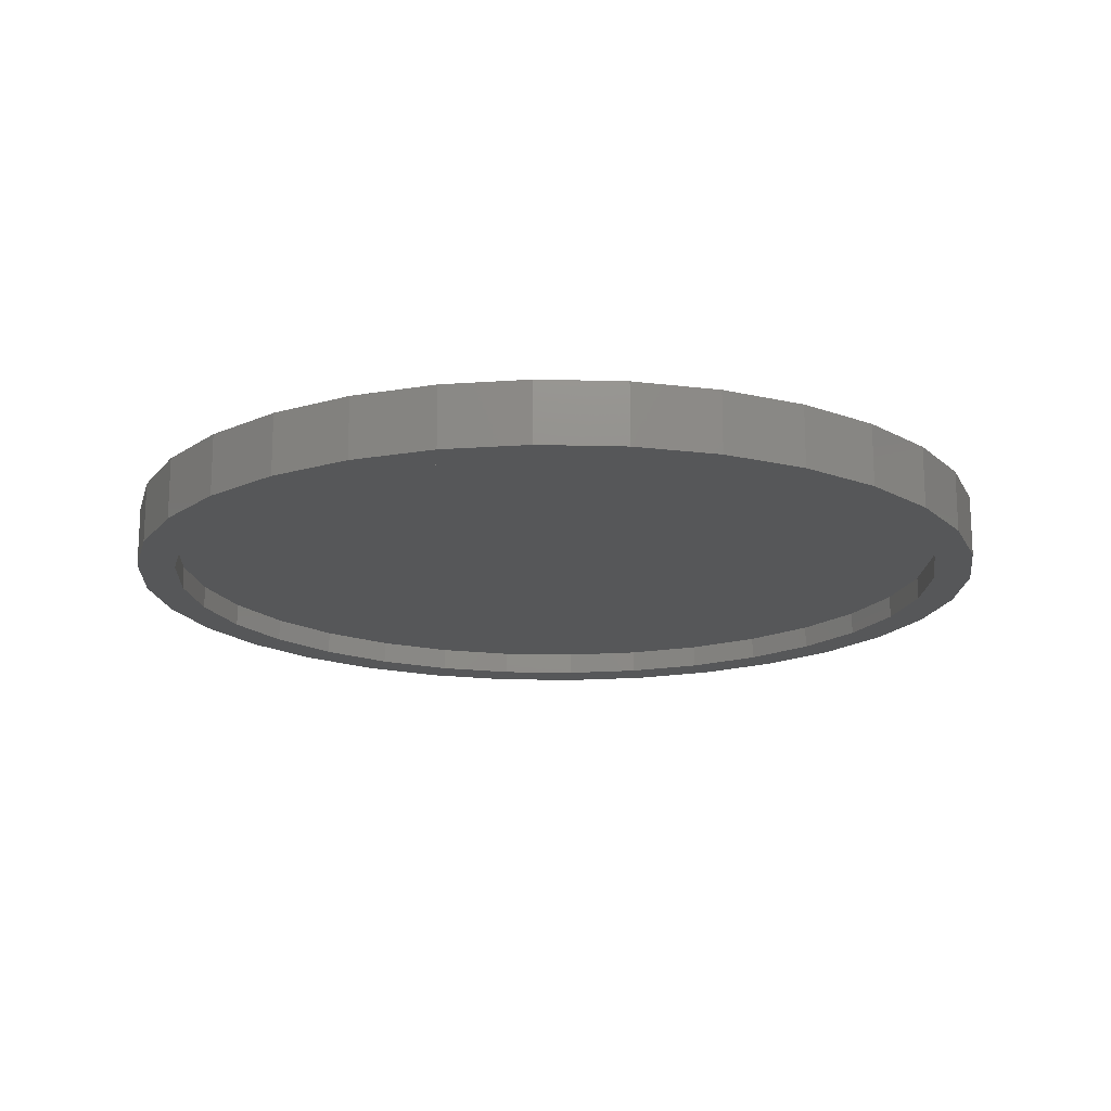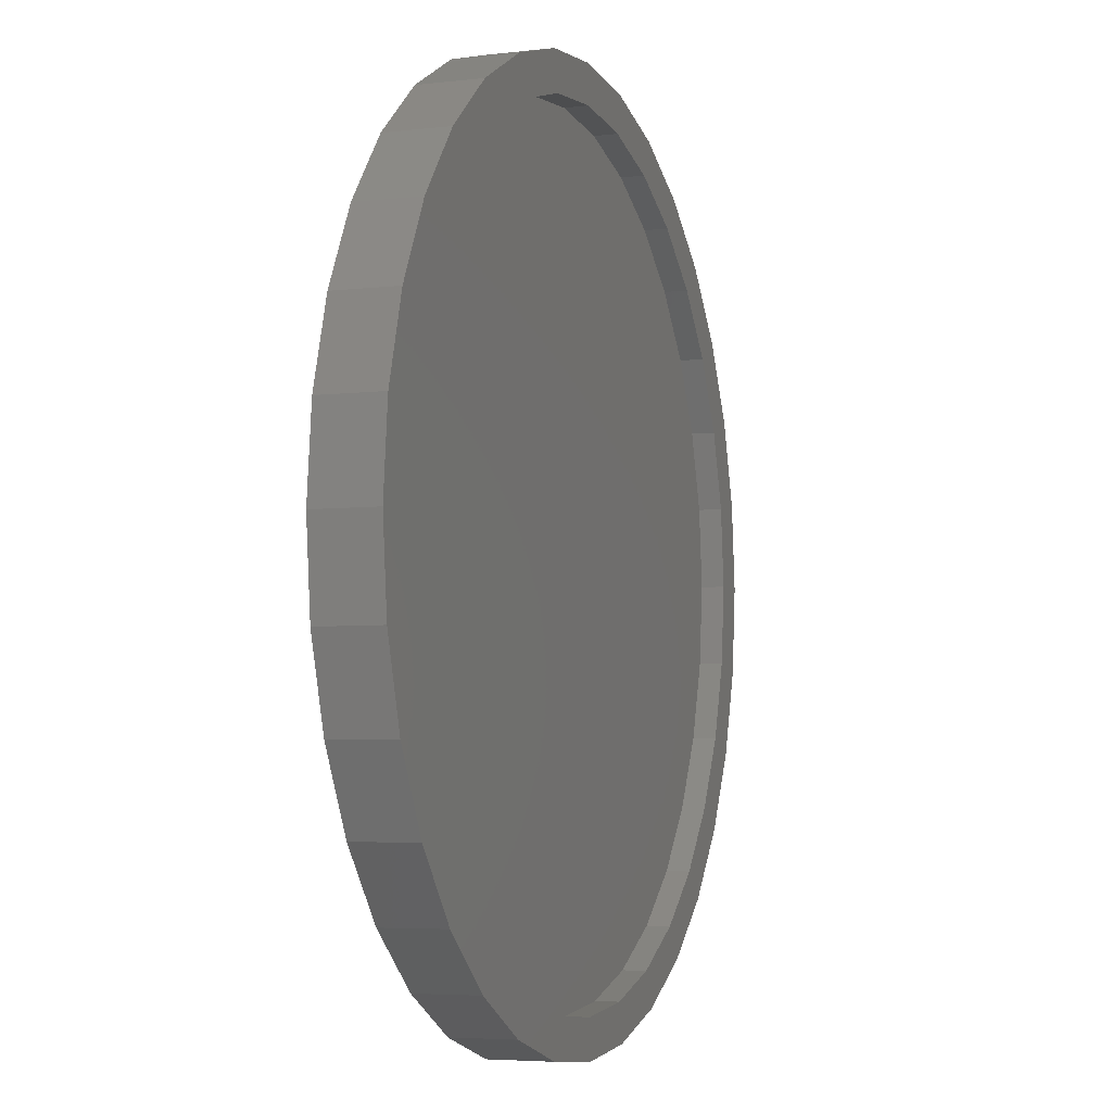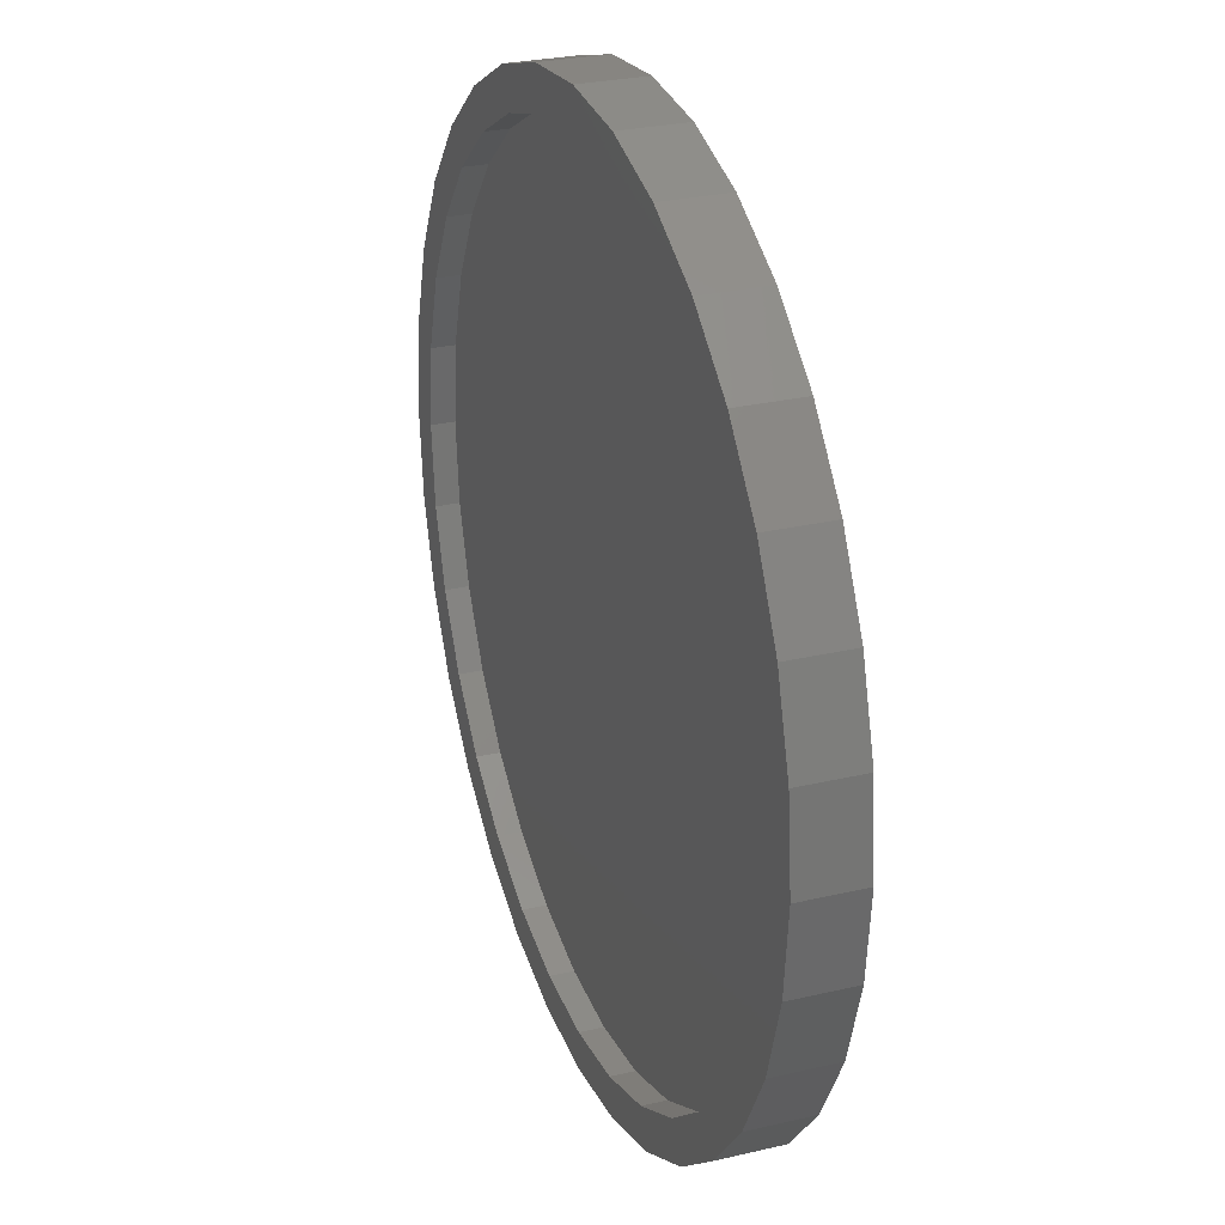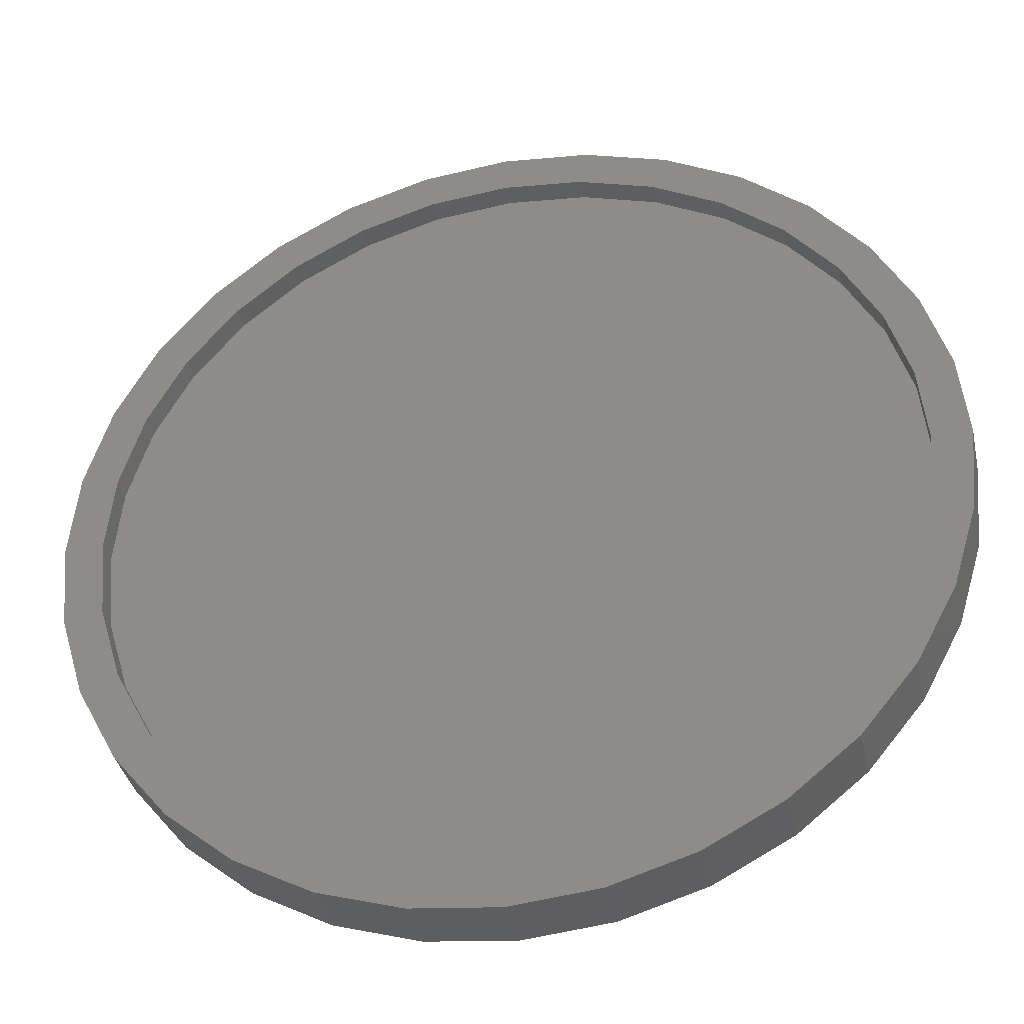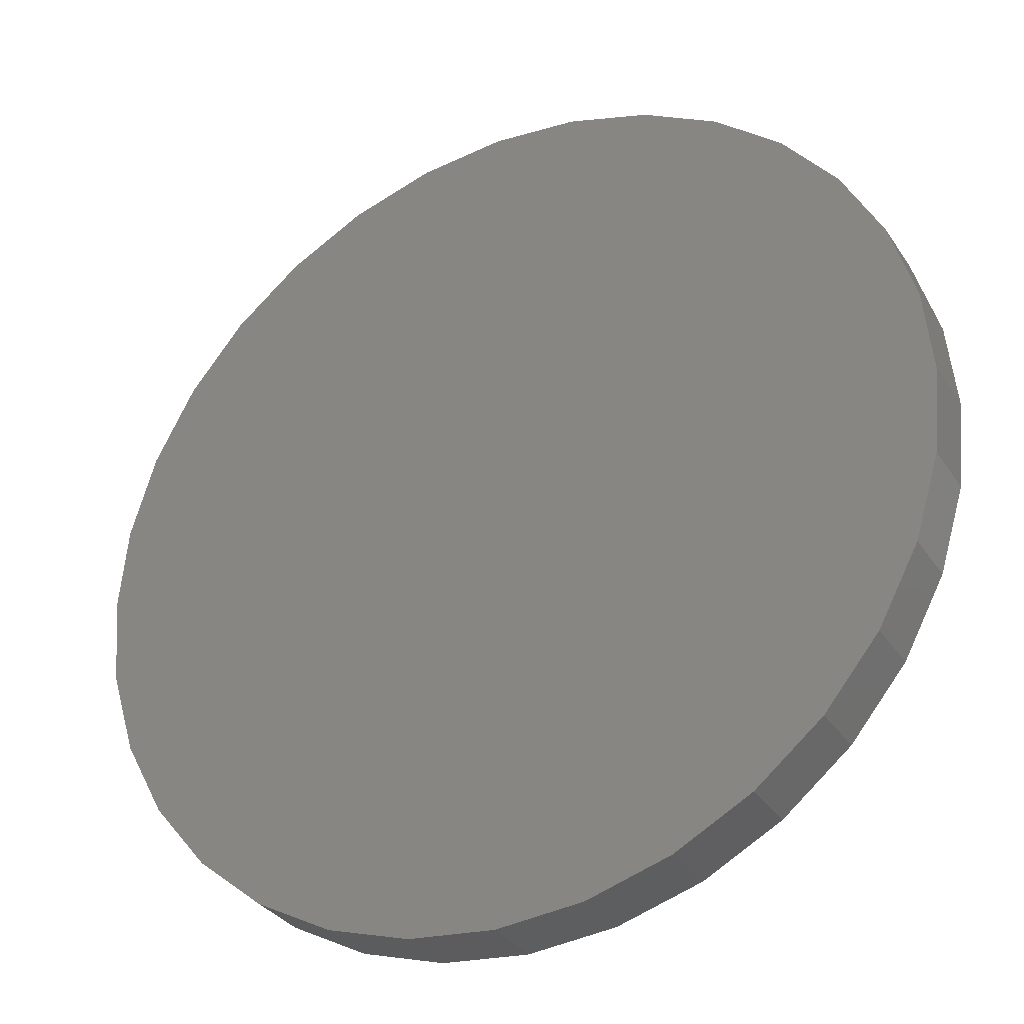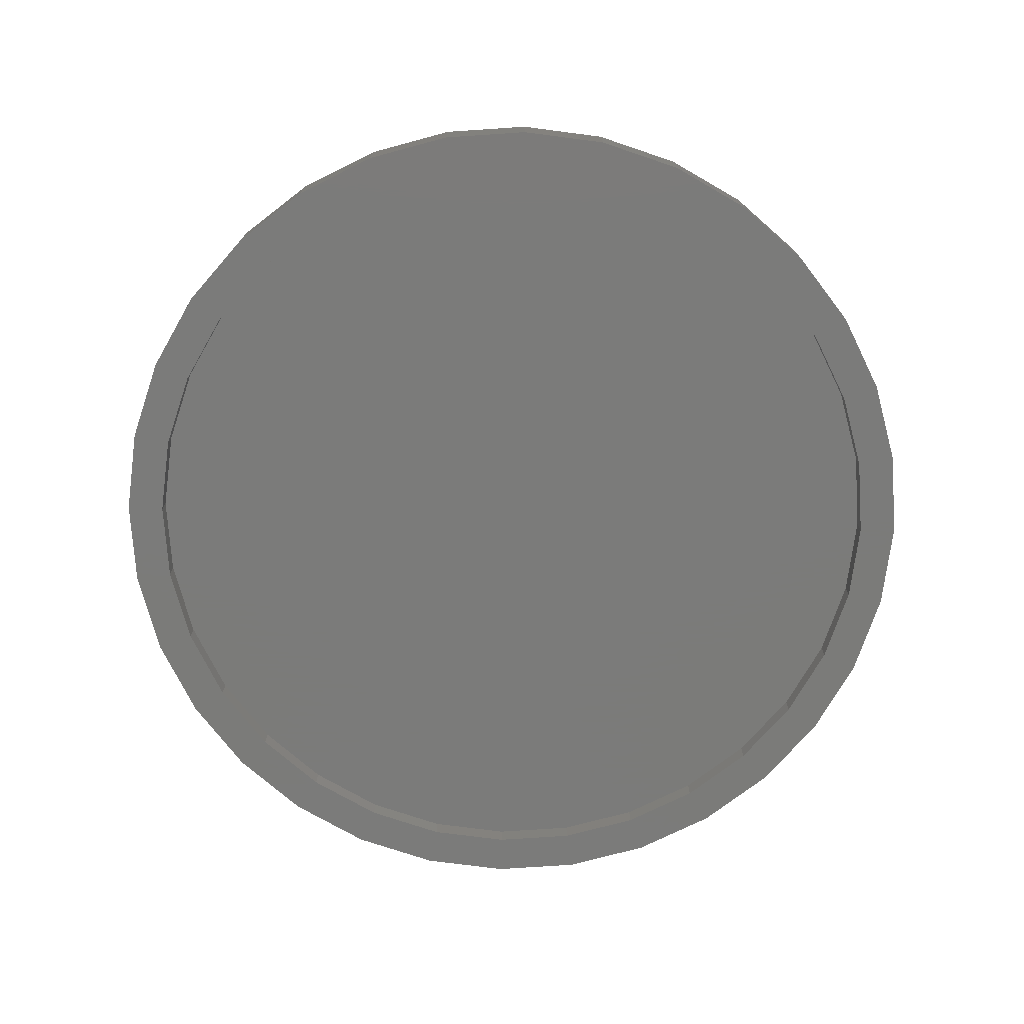
<metadata>
{"format":"stl","ext":"stl","renderer":"f3d","projection":"perspective","resolution":1024,"background":"white","views":[{"elev":-16.8,"azim":-154.9,"up":"+Y"},{"elev":-4.9,"azim":-69.4,"up":"+Z"},{"elev":27.6,"azim":70.2,"up":"+Z"},{"elev":-37.1,"azim":12.3,"up":"+Z"},{"elev":-32.4,"azim":-151.8,"up":"+Z"},{"elev":-74.0,"azim":-114.3,"up":"+Y"}]}
</metadata>
<code>
# stl→obj: 128 verts, 252 faces
v -0.3039 -0.0625 0.5086
v -0.3039 -0.0625 0.5476
v -0.391 -0.0625 0.539
v -0.4746 -0.0625 0.5137
v -0.5917 -0.0625 0.3893
v -0.6748 -0.0625 0.3494
v -0.6423 -0.0625 0.3277
v -0.3039 -0.0625 -0.3054
v -0.391 -0.0625 -0.3359
v -0.3039 -0.0625 -0.3445
v -0.2169 -0.0625 0.539
v -0.2169 -0.0625 -0.3359
v -0.1333 -0.0625 -0.3105
v -0.4746 -0.0625 -0.3105
v -0.3833 -0.0625 -0.2976
v -0.4597 -0.0625 -0.2744
v -0.5518 -0.0625 -0.2693
v -0.6194 -0.0625 0.417
v -0.5301 -0.0625 0.44
v -0.5518 -0.0625 0.4724
v -0.4597 -0.0625 0.4776
v -0.3833 -0.0625 0.5007
v -0.68 -0.0625 0.2573
v -0.716 -0.0625 0.2723
v -0.7031 -0.0625 0.181
v -0.7414 -0.0625 0.1886
v -0.7109 -0.0625 0.1016
v -0.75 -0.0625 0.1016
v -0.7031 -0.0625 0.02216
v -0.7414 -0.0625 0.01454
v -0.68 -0.0625 -0.05419
v -0.716 -0.0625 -0.06913
v -0.6423 -0.0625 -0.1245
v -0.6748 -0.0625 -0.1463
v -0.5917 -0.0625 -0.1862
v -0.6194 -0.0625 -0.2138
v -0.5301 -0.0625 -0.2368
v -0.1333 -0.0625 0.5137
v -0.2245 -0.0625 0.5007
v -0.05613 -0.0625 0.4724
v -0.1482 -0.0625 0.4776
v 0.01146 -0.0625 0.417
v -0.07784 -0.0625 0.44
v 0.06693 -0.0625 0.3494
v -0.01616 -0.0625 0.3893
v 0.03445 -0.0625 0.3277
v 0.1082 -0.0625 0.2723
v 0.07206 -0.0625 0.2573
v 0.1335 -0.0625 0.1886
v 0.09522 -0.0625 0.181
v 0.1421 -0.0625 0.1016
v 0.103 -0.0625 0.1016
v 0.1335 -0.0625 0.01454
v 0.09522 -0.0625 0.02216
v 0.1082 -0.0625 -0.06913
v 0.07206 -0.0625 -0.05419
v 0.06693 -0.0625 -0.1463
v 0.03445 -0.0625 -0.1245
v 0.01146 -0.0625 -0.2138
v -0.01616 -0.0625 -0.1862
v -0.07784 -0.0625 -0.2368
v -0.05613 -0.0625 -0.2693
v -0.1482 -0.0625 -0.2744
v -0.2245 -0.0625 -0.2976
v -0.3039 -0.03906 -0.3054
v -0.2245 -0.03906 -0.2976
v -0.1482 -0.03906 -0.2744
v -0.07784 -0.03906 -0.2368
v -0.01616 -0.03906 -0.1862
v 0.03445 -0.03906 -0.1245
v 0.07206 -0.03906 -0.05419
v 0.09522 -0.03906 0.02216
v 0.103 -0.03906 0.1016
v -0.3833 -0.03906 -0.2976
v -0.4597 -0.03906 -0.2744
v -0.5301 -0.03906 -0.2368
v -0.5917 -0.03906 -0.1862
v -0.6423 -0.03906 -0.1245
v -0.68 -0.03906 -0.05419
v -0.7031 -0.03906 0.02216
v -0.7109 -0.03906 0.1016
v -0.3039 -0.03906 0.5086
v -0.3833 -0.03906 0.5007
v -0.4597 -0.03906 0.4776
v -0.5301 -0.03906 0.44
v -0.5917 -0.03906 0.3893
v -0.6423 -0.03906 0.3277
v -0.68 -0.03906 0.2573
v -0.7031 -0.03906 0.181
v -0.2245 -0.03906 0.5007
v -0.1482 -0.03906 0.4776
v -0.07784 -0.03906 0.44
v -0.01616 -0.03906 0.3893
v 0.03445 -0.03906 0.3277
v 0.07206 -0.03906 0.2573
v 0.09522 -0.03906 0.181
v -0.3039 7.333e-17 0.5476
v -0.2169 8.252e-17 0.539
v -0.391 6.32e-17 0.539
v -0.3039 2.381e-17 -0.3445
v -0.391 1.463e-17 -0.3359
v -0.2169 3.395e-17 -0.3359
v -0.4746 6.745e-18 -0.3105
v -0.1333 4.465e-17 -0.3105
v -0.5518 4.715e-19 -0.2693
v -0.05613 5.55e-17 -0.2693
v -0.6194 -3.954e-18 -0.2138
v 0.01146 6.608e-17 -0.2138
v -0.6748 -6.36e-18 -0.1463
v 0.06693 7.599e-17 -0.1463
v -0.716 -6.655e-18 -0.06913
v 0.1082 8.485e-17 -0.06913
v -0.7414 -4.829e-18 0.01454
v 0.1335 9.231e-17 0.01454
v -0.75 -9.495e-19 0.1016
v 0.1421 9.809e-17 0.1016
v -0.7414 4.833e-18 0.1886
v 0.1335 1.02e-16 0.1886
v -0.716 1.23e-17 0.2723
v 0.1082 1.038e-16 0.2723
v -0.6748 2.115e-17 0.3494
v 0.06693 1.035e-16 0.3494
v -0.6194 3.106e-17 0.417
v 0.01146 1.011e-16 0.417
v -0.5518 4.165e-17 0.4724
v -0.05613 9.667e-17 0.4724
v -0.4746 5.25e-17 0.5137
v -0.1333 9.04e-17 0.5137
f 1 2 3
f 1 3 4
f 5 6 7
f 8 9 10
f 11 2 1
f 12 13 8
f 8 10 12
f 14 9 8
f 14 8 15
f 14 15 16
f 14 16 17
f 6 5 18
f 18 5 19
f 18 19 20
f 20 19 21
f 20 21 4
f 4 21 22
f 4 22 1
f 7 6 23
f 23 6 24
f 23 24 25
f 25 24 26
f 25 26 27
f 27 26 28
f 27 28 29
f 29 28 30
f 29 30 31
f 31 30 32
f 31 32 33
f 33 32 34
f 33 34 35
f 35 34 36
f 35 36 37
f 17 16 36
f 36 16 37
f 11 1 38
f 38 1 39
f 38 39 40
f 40 39 41
f 40 41 42
f 42 41 43
f 42 43 44
f 44 43 45
f 44 45 46
f 44 46 47
f 47 46 48
f 47 48 49
f 49 48 50
f 49 50 51
f 51 50 52
f 51 52 53
f 53 52 54
f 53 54 55
f 55 54 56
f 55 56 57
f 57 56 58
f 57 58 59
f 59 58 60
f 59 60 61
f 59 61 62
f 62 61 63
f 62 63 13
f 13 63 64
f 13 64 8
f 65 64 66
f 66 64 63
f 66 63 67
f 67 63 61
f 67 61 68
f 68 61 60
f 68 60 69
f 69 60 58
f 69 58 70
f 70 58 56
f 70 56 71
f 71 56 54
f 71 54 72
f 72 54 52
f 72 52 73
f 64 65 8
f 8 65 74
f 8 74 15
f 15 74 75
f 15 75 16
f 16 75 76
f 16 76 37
f 37 76 77
f 37 77 35
f 35 77 78
f 35 78 33
f 33 78 79
f 33 79 31
f 31 79 80
f 31 80 29
f 29 80 81
f 29 81 27
f 82 22 83
f 83 22 21
f 83 21 84
f 84 21 19
f 84 19 85
f 85 19 5
f 85 5 86
f 86 5 7
f 86 7 87
f 87 7 23
f 87 23 88
f 88 23 25
f 88 25 89
f 89 25 27
f 89 27 81
f 22 82 1
f 1 82 90
f 1 90 39
f 39 90 91
f 39 91 41
f 41 91 92
f 41 92 43
f 43 92 93
f 43 93 45
f 45 93 94
f 45 94 46
f 46 94 95
f 46 95 48
f 48 95 96
f 48 96 50
f 50 96 73
f 50 73 52
f 83 90 82
f 90 83 91
f 91 83 84
f 91 84 92
f 92 84 85
f 92 85 93
f 93 85 86
f 93 86 94
f 94 86 87
f 94 87 95
f 95 87 88
f 95 88 96
f 96 88 89
f 96 89 73
f 73 89 81
f 73 81 72
f 72 81 80
f 72 80 71
f 71 80 79
f 71 79 70
f 70 79 78
f 70 78 69
f 69 78 77
f 69 77 68
f 68 77 76
f 68 76 67
f 67 76 75
f 67 75 66
f 66 75 74
f 66 74 65
f 97 98 99
f 100 101 102
f 102 101 103
f 102 103 104
f 104 103 105
f 104 105 106
f 106 105 107
f 106 107 108
f 108 107 109
f 108 109 110
f 110 109 111
f 110 111 112
f 112 111 113
f 112 113 114
f 114 113 115
f 114 115 116
f 116 115 117
f 116 117 118
f 118 117 119
f 118 119 120
f 120 119 121
f 120 121 122
f 122 121 123
f 122 123 124
f 124 123 125
f 124 125 126
f 126 125 127
f 126 127 128
f 128 127 99
f 128 99 98
f 116 51 114
f 114 51 53
f 114 53 112
f 112 53 55
f 112 55 110
f 110 55 57
f 110 57 108
f 108 57 59
f 108 59 106
f 106 59 62
f 106 62 104
f 104 62 13
f 104 13 102
f 102 13 12
f 102 12 100
f 100 12 10
f 100 10 101
f 101 10 9
f 101 9 103
f 103 9 14
f 103 14 105
f 105 14 17
f 105 17 107
f 107 17 36
f 107 36 109
f 109 36 34
f 109 34 111
f 111 34 32
f 111 32 113
f 113 32 30
f 113 30 115
f 115 30 28
f 115 28 117
f 117 28 26
f 117 26 119
f 119 26 24
f 119 24 121
f 121 24 6
f 121 6 123
f 123 6 18
f 123 18 125
f 125 18 20
f 125 20 127
f 127 20 4
f 127 4 99
f 99 4 3
f 99 3 97
f 97 3 2
f 97 2 98
f 98 2 11
f 98 11 128
f 128 11 38
f 128 38 126
f 126 38 40
f 126 40 124
f 124 40 42
f 124 42 122
f 122 42 44
f 122 44 120
f 120 44 47
f 120 47 118
f 118 47 49
f 118 49 116
f 116 49 51

</code>
